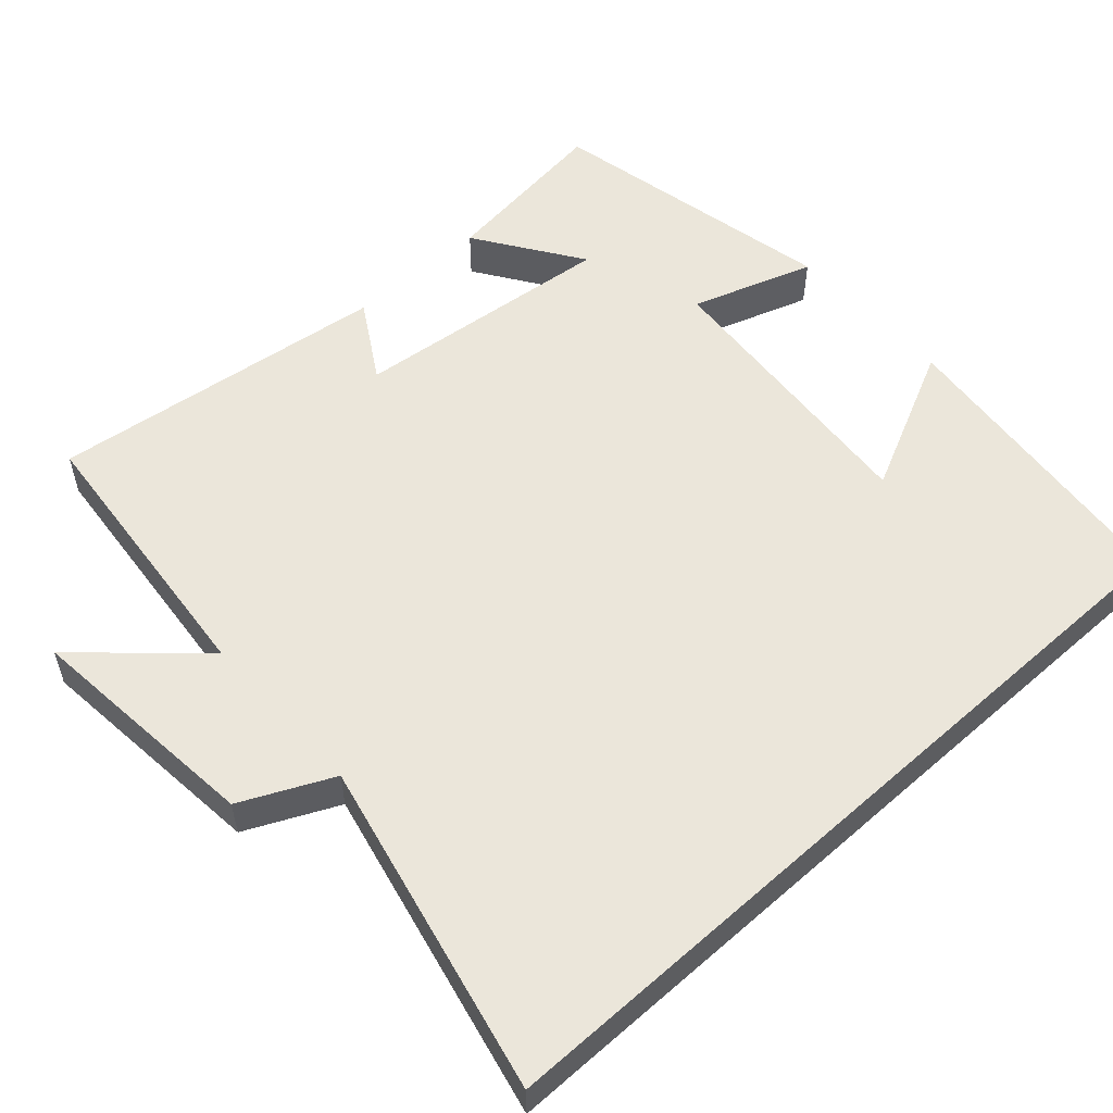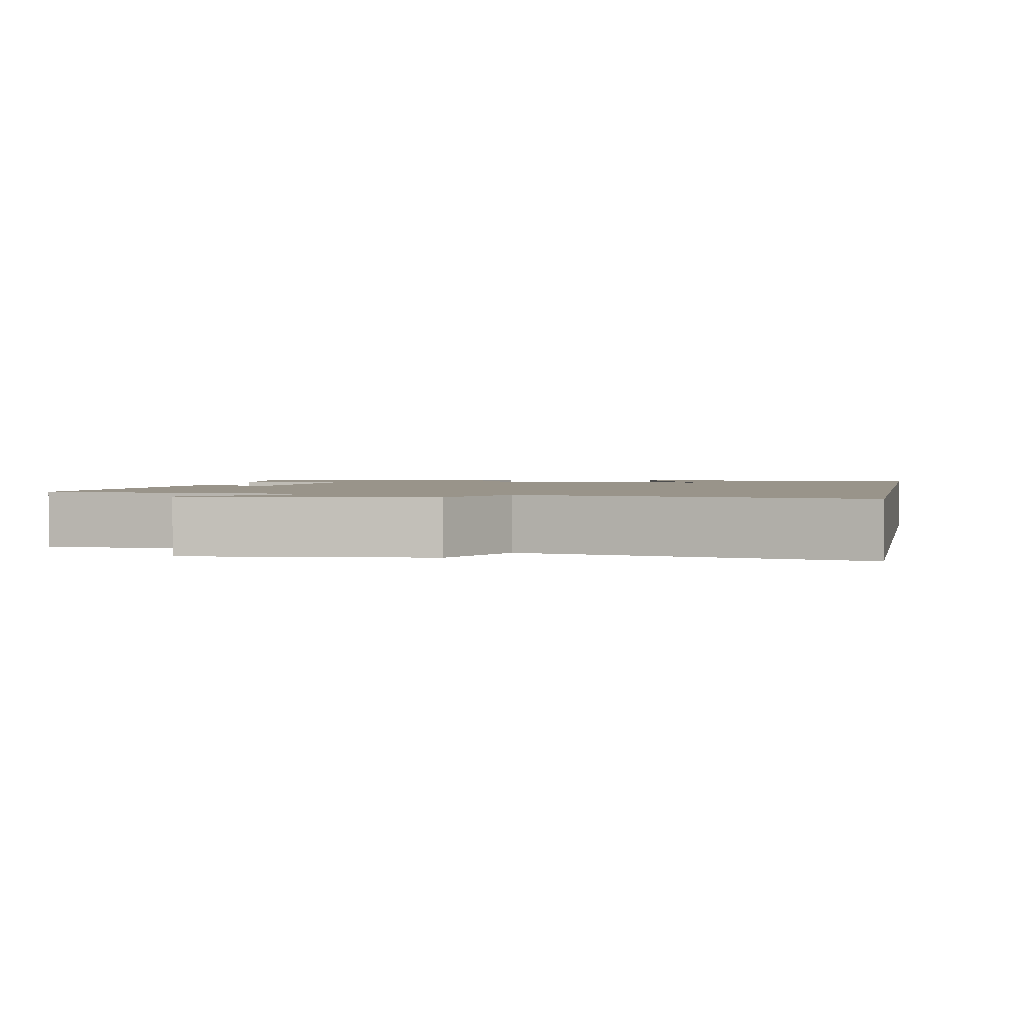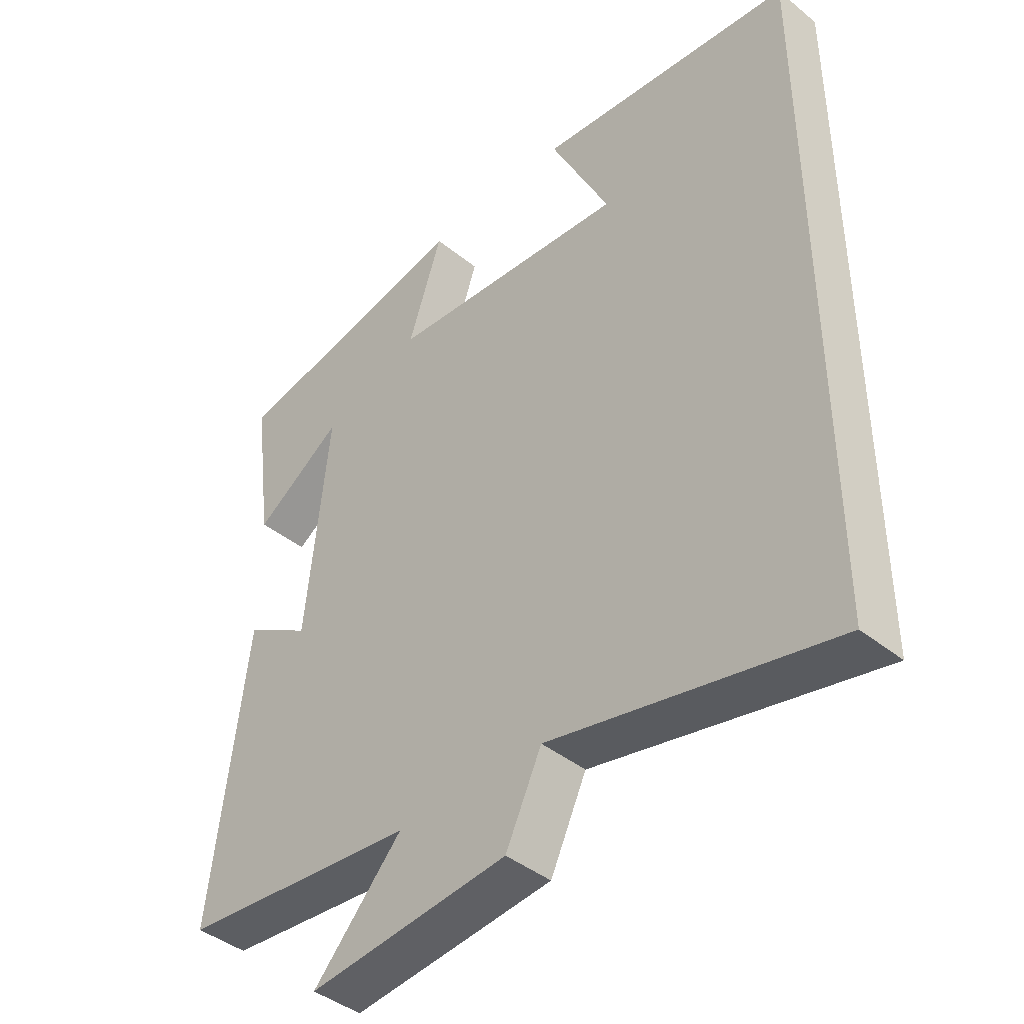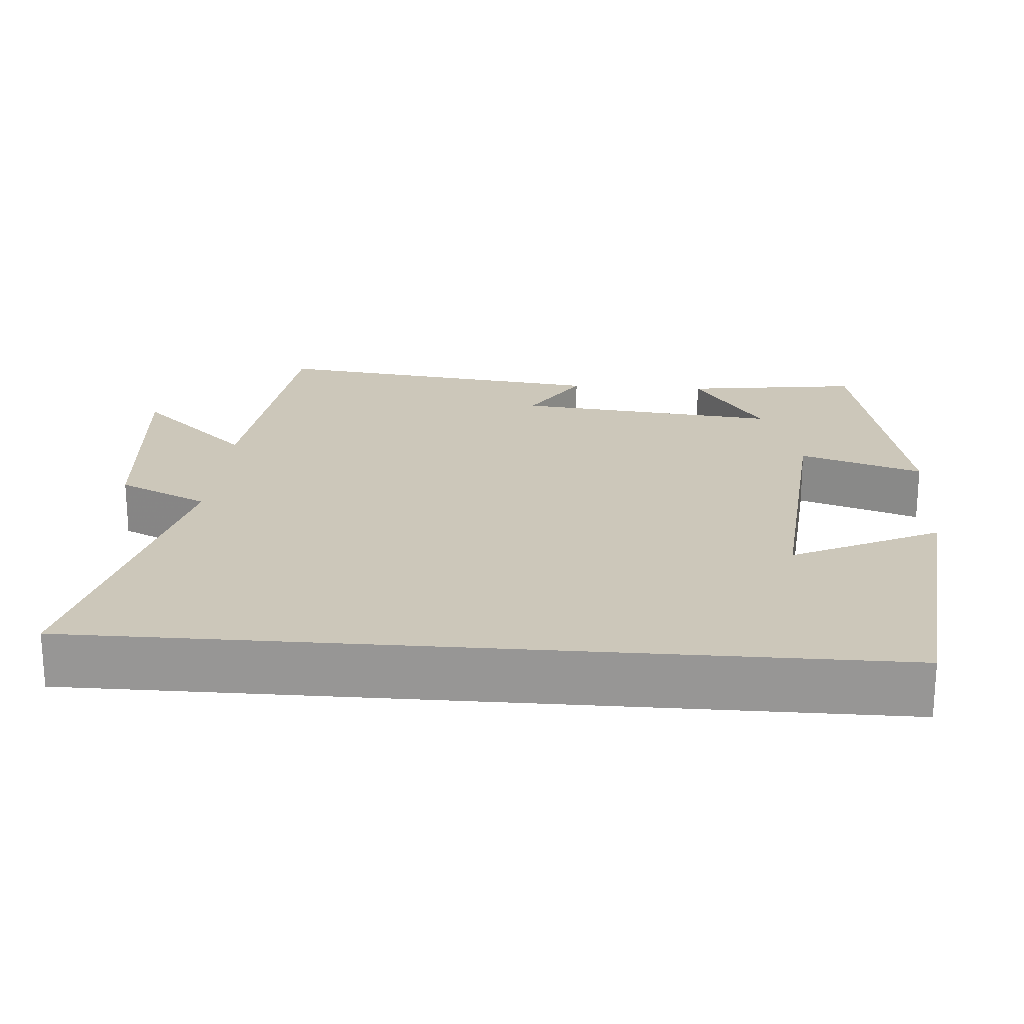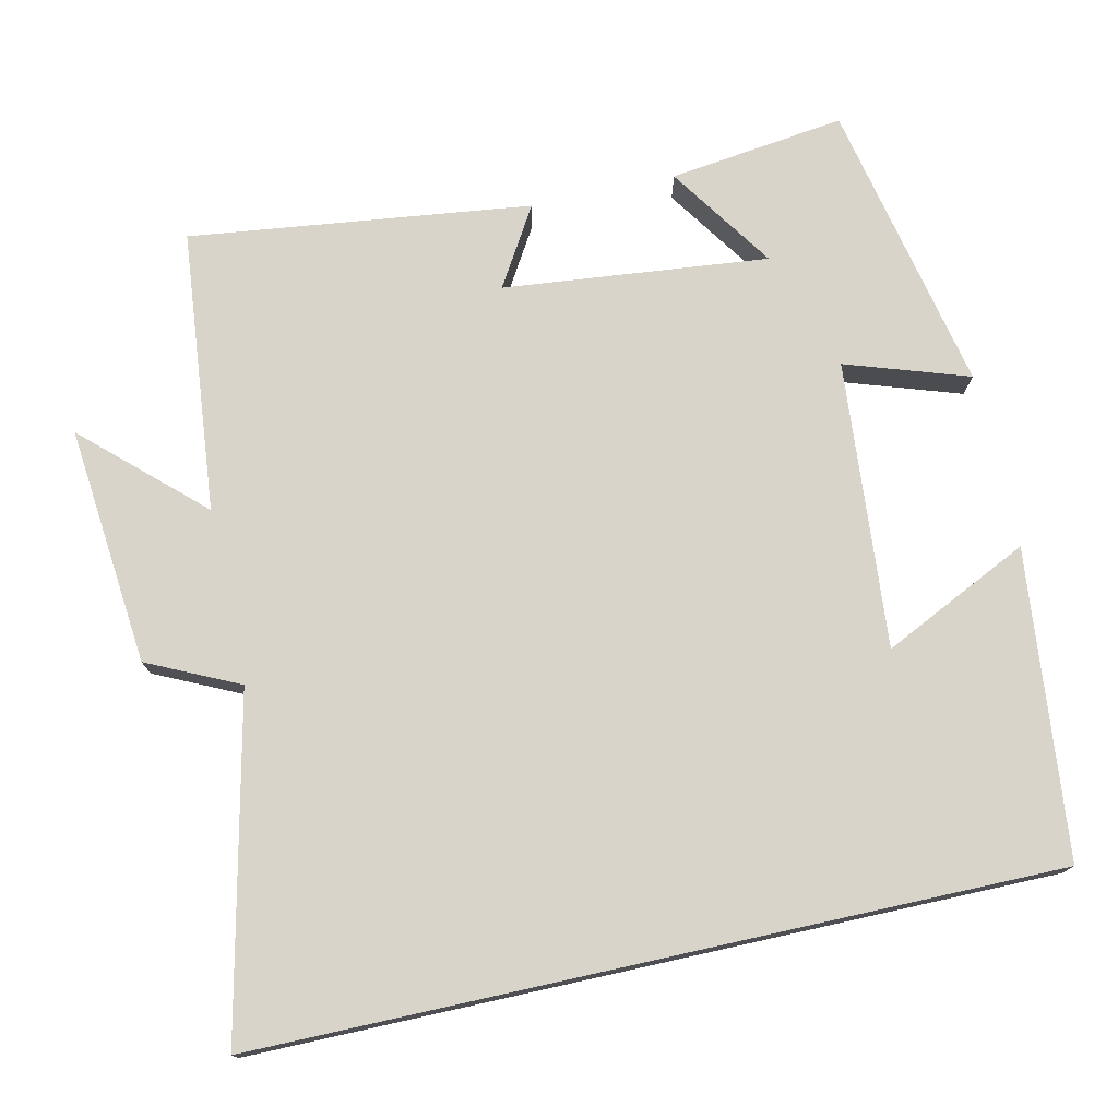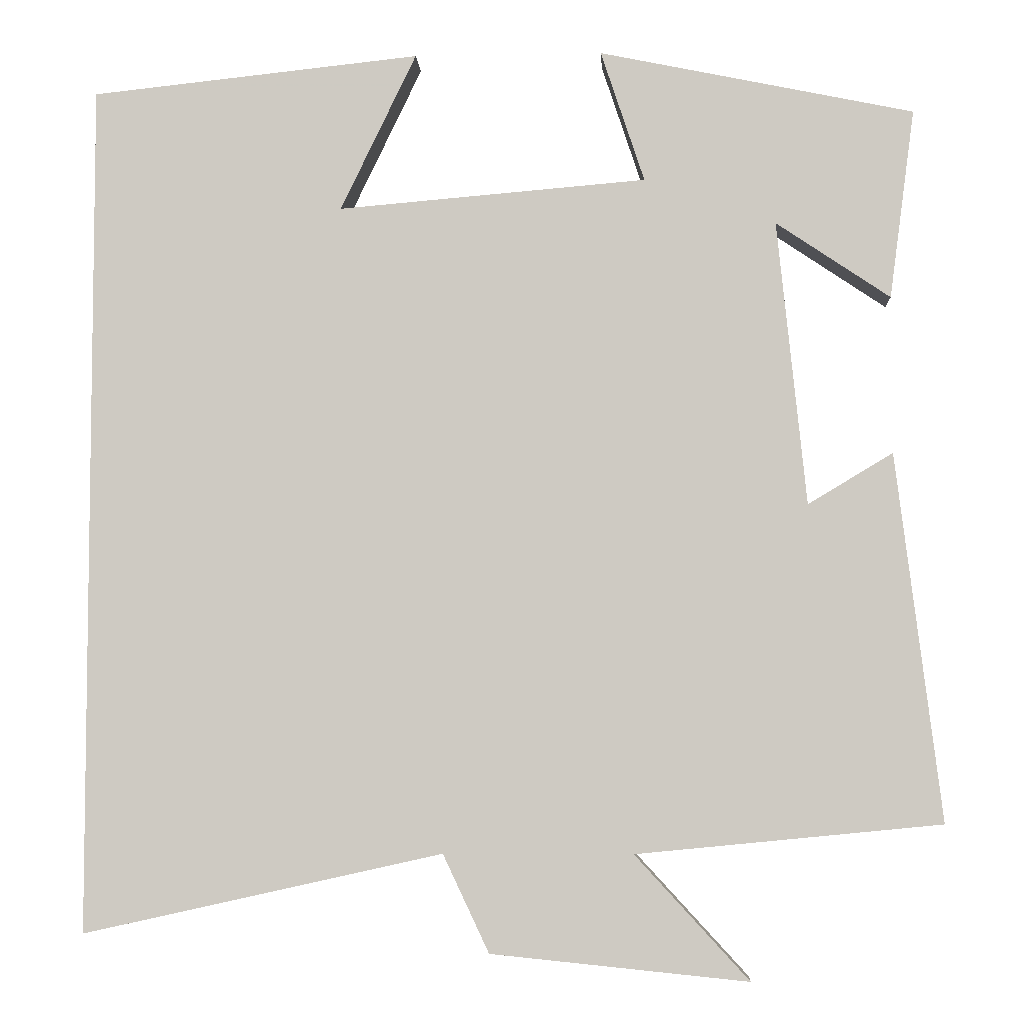
<metadata>
{"format":"obj","ext":"obj","renderer":"f3d","projection":"perspective","resolution":1024,"background":"white","views":[{"elev":54.9,"azim":-132.1,"up":"+Y"},{"elev":1.9,"azim":-168.9,"up":"+Y"},{"elev":-42.2,"azim":-134.0,"up":"+Z"},{"elev":21.4,"azim":-85.6,"up":"+Y"},{"elev":75.3,"azim":-102.5,"up":"+Y"},{"elev":-5.2,"azim":3.3,"up":"+Z"}]}
</metadata>
<code>
v 0.556 0.07 -0.463
v 0.179 0.07 -0.5
v 0.32 0.07 -0.653
v 0.002 0.07 -0.621
v -0.055 0.07 -0.5
v -0.5 0.07 -0.599
v -0.5 0.07 0.457
v -0.092 0.07 0.5
v -0.186 0.07 0.305
v 0.196 0.07 0.337
v 0.142 0.07 0.5
v 0.531 0.07 0.419
v 0.5 0.07 0.185
v 0.359 0.07 0.28
v 0.395 0.07 -0.072
v 0.5 0.07 -0.009
v 0.556 0 -0.463
v 0.179 0 -0.5
v 0.32 0 -0.653
v 0.002 0 -0.621
v -0.055 0 -0.5
v -0.5 0 -0.599
v -0.5 0 0.457
v -0.092 0 0.5
v -0.186 0 0.305
v 0.196 0 0.337
v 0.142 0 0.5
v 0.531 0 0.419
v 0.5 0 0.185
v 0.359 0 0.28
v 0.395 0 -0.072
v 0.5 0 -0.009
f 15 16 1 2
f 14 15 2
f 11 12 13 14
f 10 11 14
f 9 10 14 2
f 7 8 9
f 5 6 7 9
f 5 9 2
f 2 3 4 5
f 18 17 32 31
f 18 31 30
f 30 29 28 27
f 30 27 26
f 18 30 26 25
f 25 24 23
f 25 23 22 21
f 18 25 21
f 21 20 19 18
f 1 17 18 2
f 2 18 19 3
f 3 19 20 4
f 4 20 21 5
f 5 21 22 6
f 6 22 23 7
f 7 23 24 8
f 8 24 25 9
f 9 25 26 10
f 10 26 27 11
f 11 27 28 12
f 12 28 29 13
f 13 29 30 14
f 14 30 31 15
f 15 31 32 16
f 16 32 17 1

</code>
